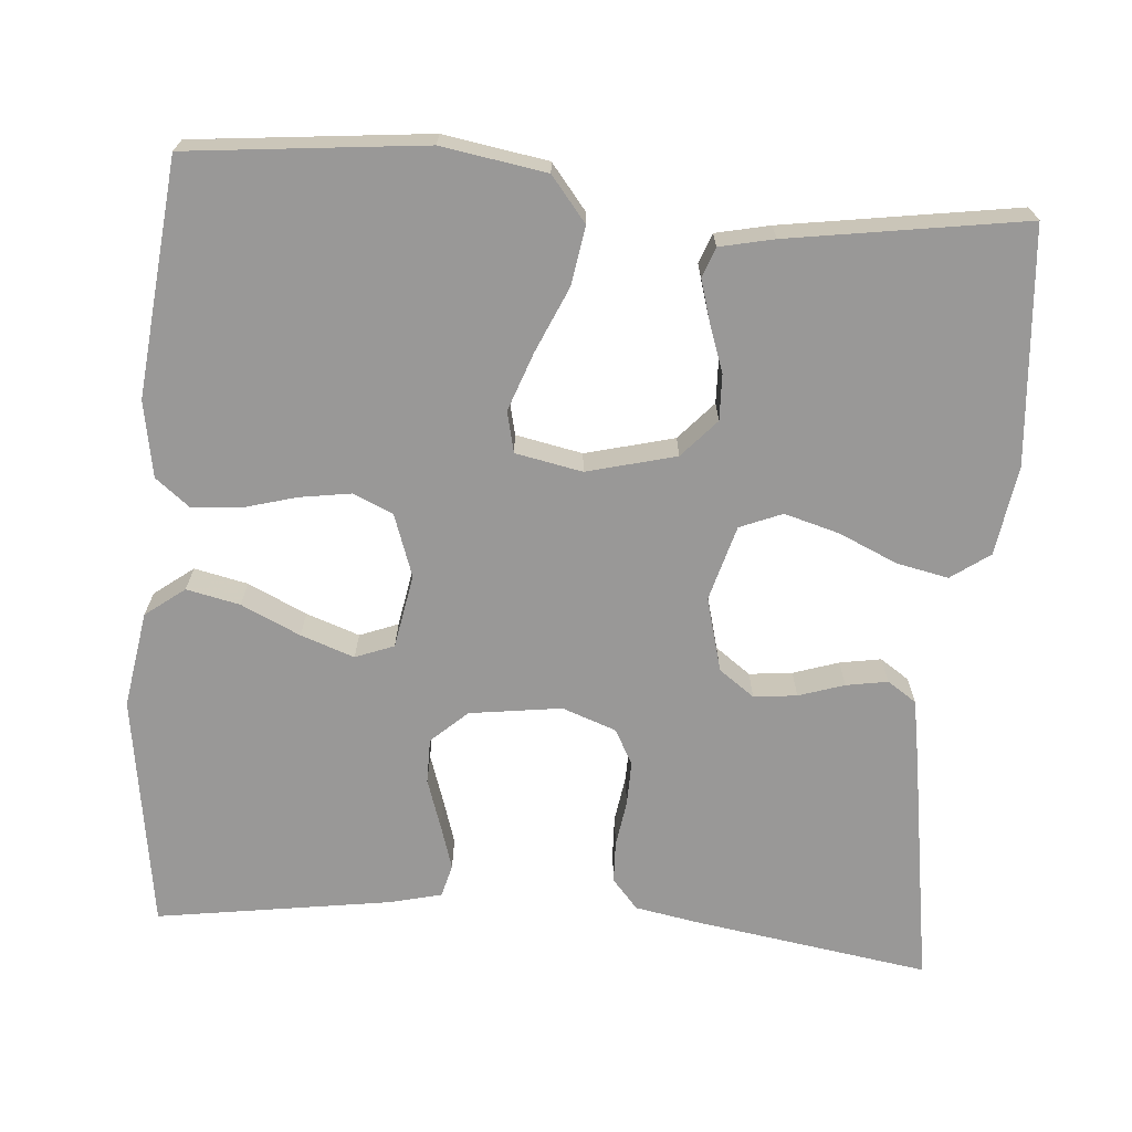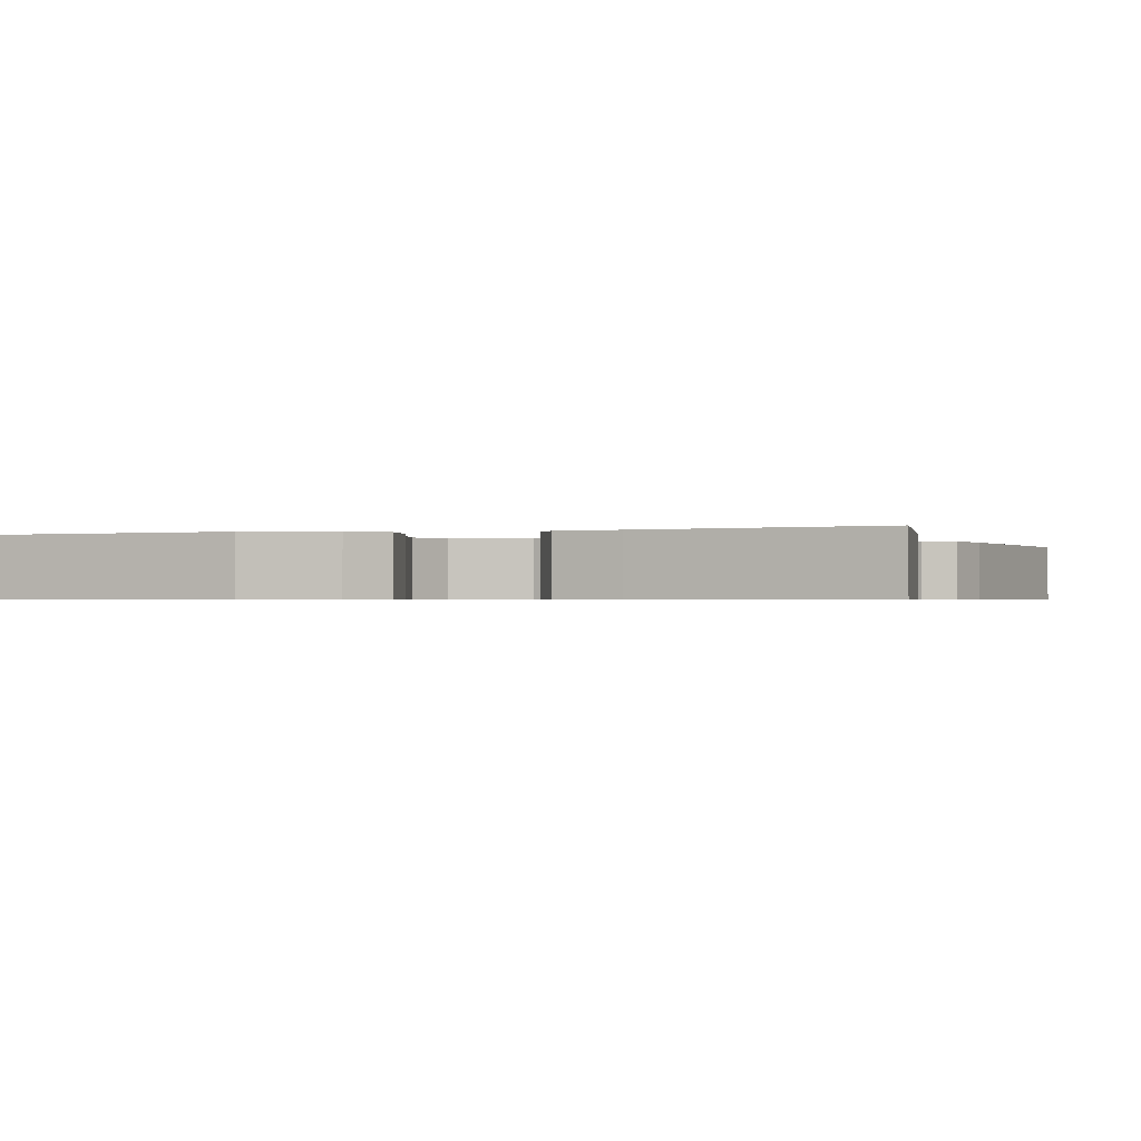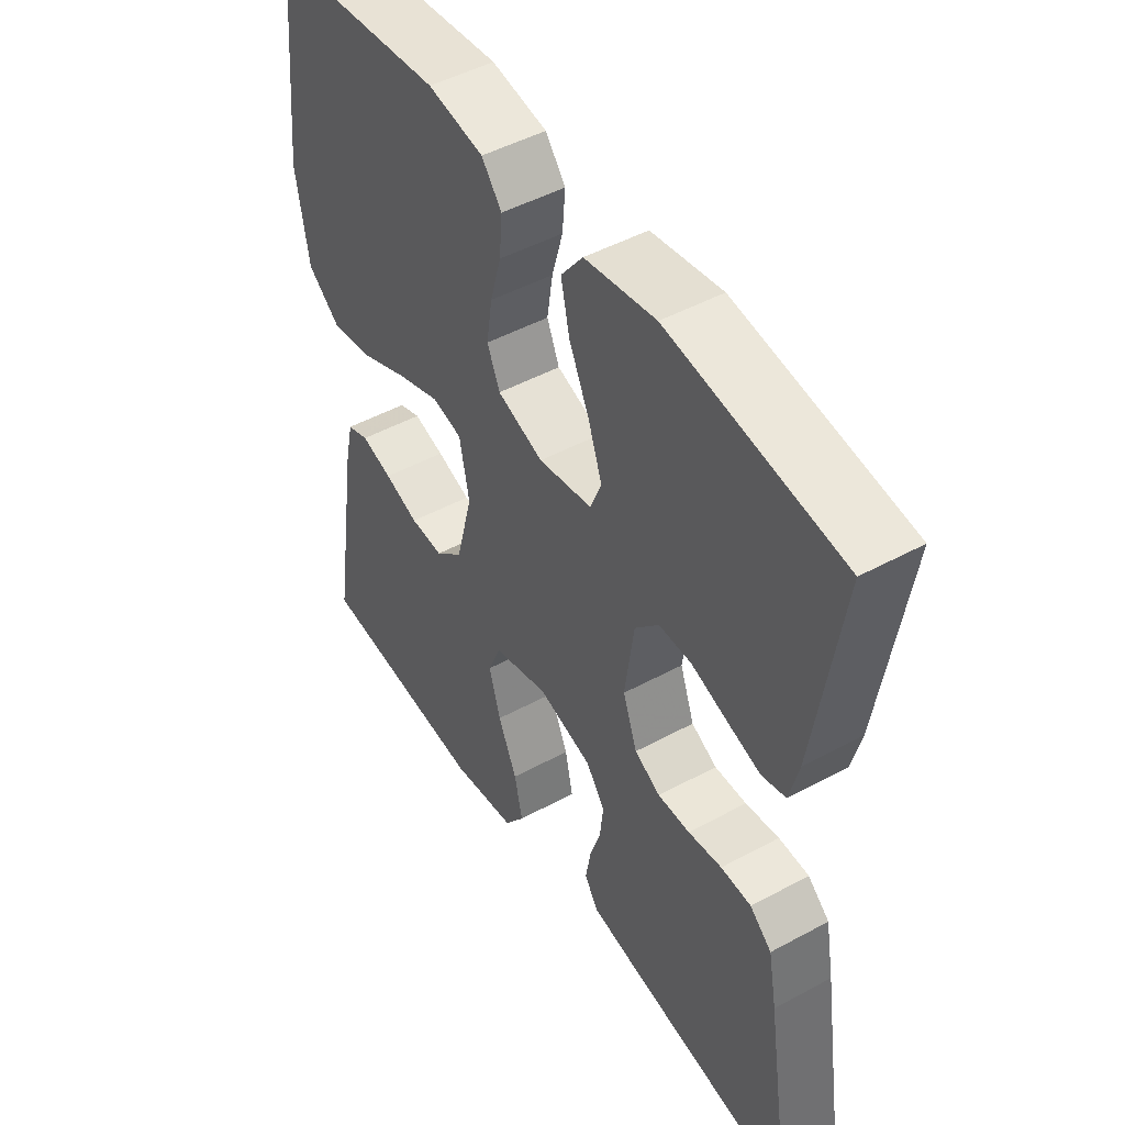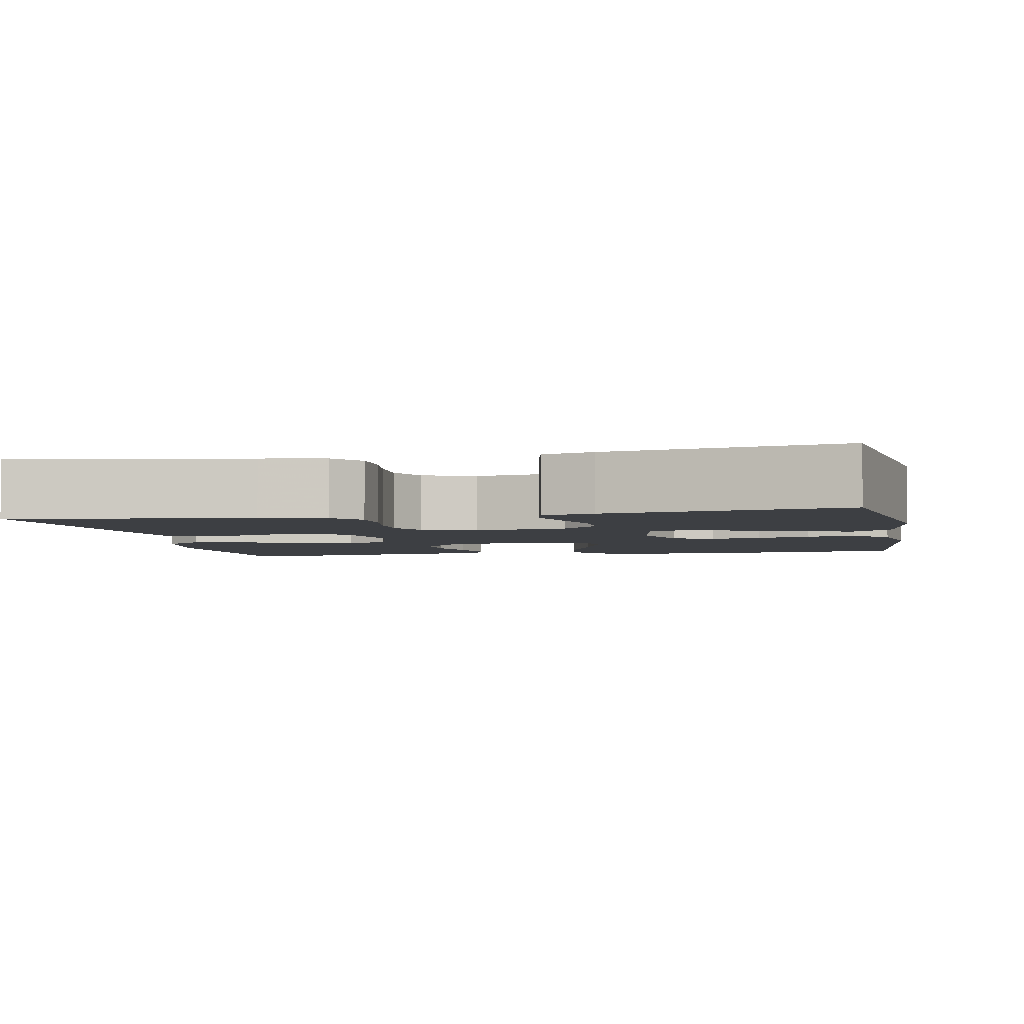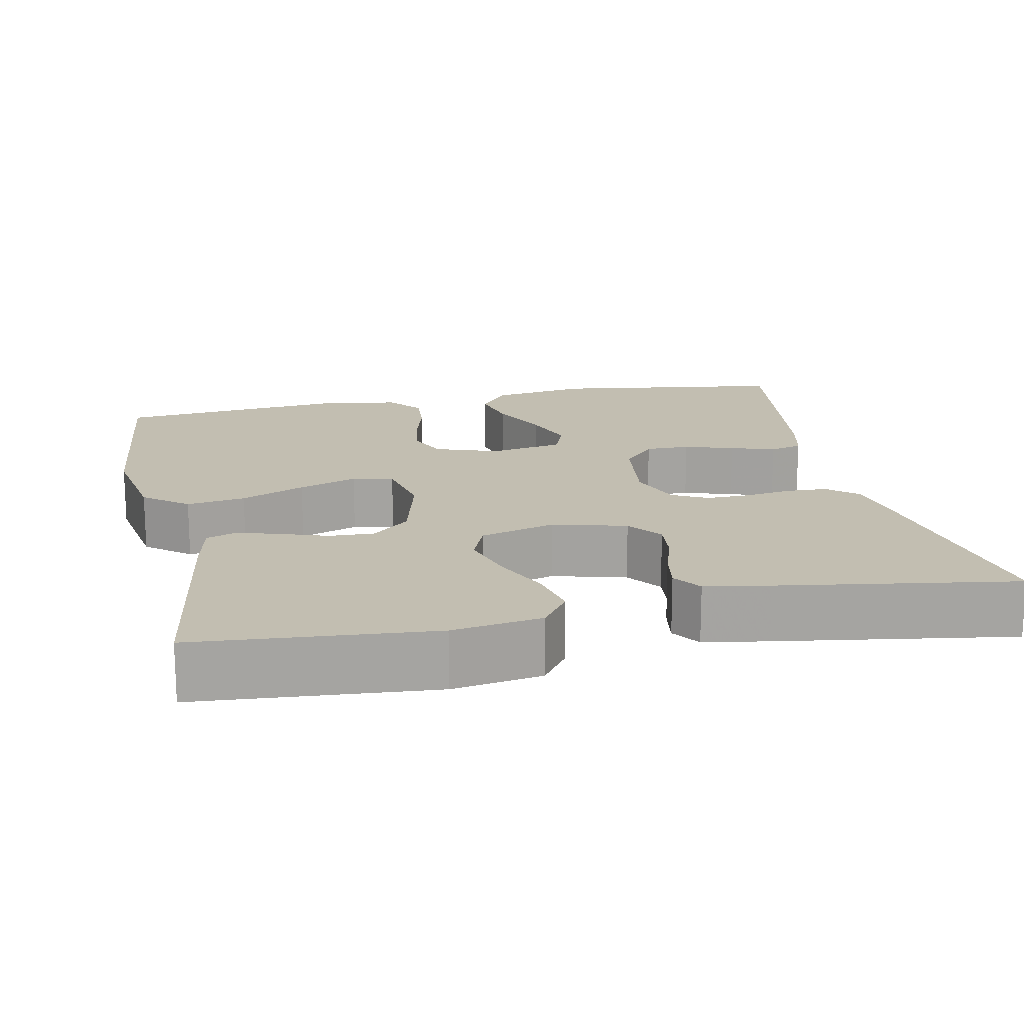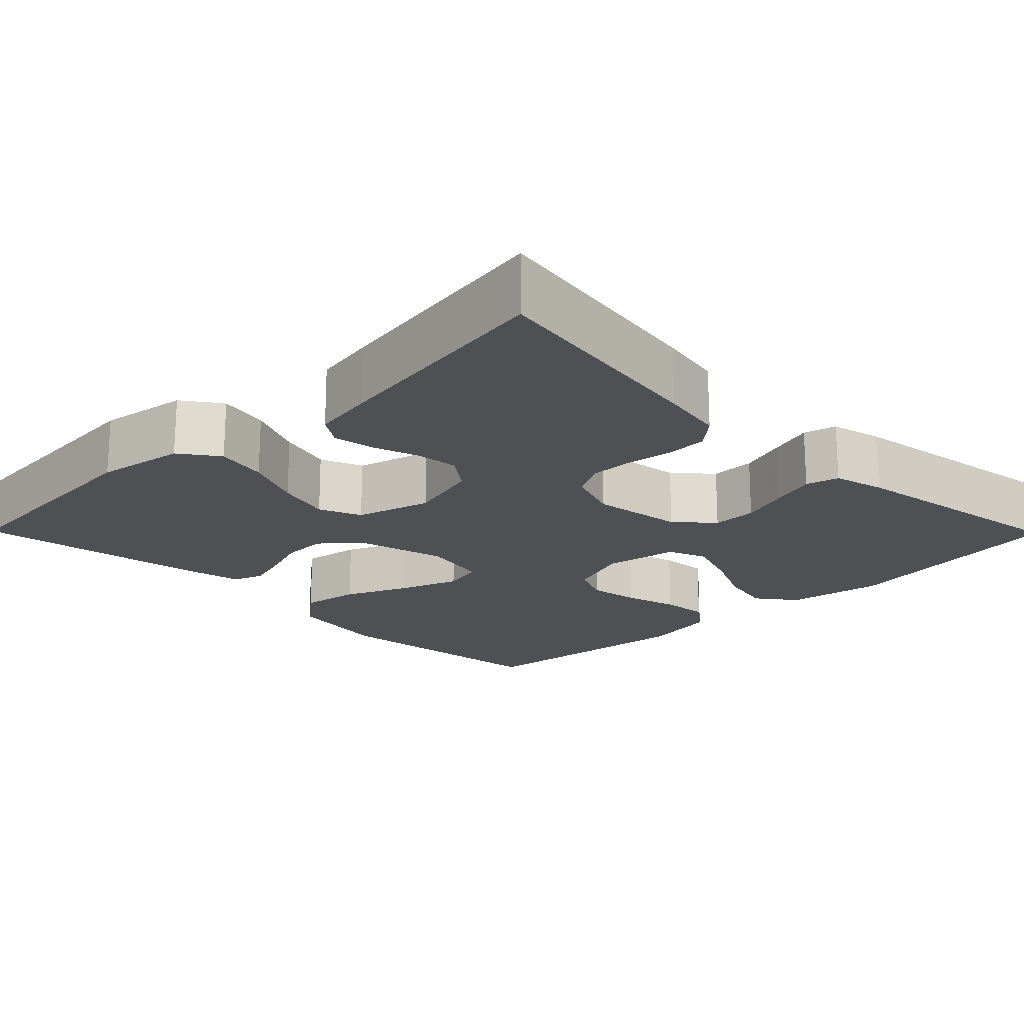
<metadata>
{"format":"obj","ext":"obj","renderer":"f3d","projection":"perspective","resolution":1024,"background":"white","views":[{"elev":-68.7,"azim":85.4,"up":"+Y"},{"elev":-0.7,"azim":-161.0,"up":"+Y"},{"elev":47.9,"azim":-121.4,"up":"+Z"},{"elev":-3.8,"azim":-78.7,"up":"+Y"},{"elev":17.1,"azim":168.1,"up":"+Y"},{"elev":-19.2,"azim":-135.4,"up":"+Y"}]}
</metadata>
<code>
v 0.5 0.07 0.5
v 0.531 0.07 0.2
v 0.509 0.07 0.067
v 0.453 0.07 0.022
v 0.378 0.07 0.034
v 0.296 0.07 0.07
v 0.221 0.07 0.097
v 0.169 0.07 0.085
v 0.152 0.07 0
v 0.181 0.07 -0.113
v 0.229 0.07 -0.156
v 0.287 0.07 -0.154
v 0.347 0.07 -0.133
v 0.401 0.07 -0.117
v 0.439 0.07 -0.131
v 0.454 0.07 -0.2
v 0.5 0.07 -0.5
v 0.2 0.07 -0.524
v 0.086 0.07 -0.506
v 0.051 0.07 -0.457
v 0.065 0.07 -0.391
v 0.098 0.07 -0.317
v 0.118 0.07 -0.247
v 0.096 0.07 -0.193
v 0 0.07 -0.166
v -0.094 0.07 -0.191
v -0.127 0.07 -0.236
v -0.121 0.07 -0.291
v -0.102 0.07 -0.349
v -0.093 0.07 -0.402
v -0.118 0.07 -0.439
v -0.2 0.07 -0.453
v -0.5 0.07 -0.5
v -0.453 0.07 -0.2
v -0.438 0.07 -0.118
v -0.4 0.07 -0.085
v -0.347 0.07 -0.083
v -0.288 0.07 -0.092
v -0.232 0.07 -0.093
v -0.187 0.07 -0.069
v -0.162 0.07 0
v -0.178 0.07 0.117
v -0.22 0.07 0.163
v -0.277 0.07 0.163
v -0.34 0.07 0.142
v -0.397 0.07 0.124
v -0.439 0.07 0.135
v -0.455 0.07 0.2
v -0.5 0.07 0.5
v -0.2 0.07 0.544
v -0.077 0.07 0.524
v -0.039 0.07 0.474
v -0.054 0.07 0.406
v -0.089 0.07 0.331
v -0.113 0.07 0.263
v -0.094 0.07 0.214
v 0 0.07 0.197
v 0.08 0.07 0.225
v 0.102 0.07 0.276
v 0.092 0.07 0.341
v 0.073 0.07 0.409
v 0.068 0.07 0.47
v 0.103 0.07 0.514
v 0.2 0.07 0.531
v 0.5 0 0.5
v 0.531 0 0.2
v 0.509 0 0.067
v 0.453 0 0.022
v 0.378 0 0.034
v 0.296 0 0.07
v 0.221 0 0.097
v 0.169 0 0.085
v 0.152 0 0
v 0.181 0 -0.113
v 0.229 0 -0.156
v 0.287 0 -0.154
v 0.347 0 -0.133
v 0.401 0 -0.117
v 0.439 0 -0.131
v 0.454 0 -0.2
v 0.5 0 -0.5
v 0.2 0 -0.524
v 0.086 0 -0.506
v 0.051 0 -0.457
v 0.065 0 -0.391
v 0.098 0 -0.317
v 0.118 0 -0.247
v 0.096 0 -0.193
v 0 0 -0.166
v -0.094 0 -0.191
v -0.127 0 -0.236
v -0.121 0 -0.291
v -0.102 0 -0.349
v -0.093 0 -0.402
v -0.118 0 -0.439
v -0.2 0 -0.453
v -0.5 0 -0.5
v -0.453 0 -0.2
v -0.438 0 -0.118
v -0.4 0 -0.085
v -0.347 0 -0.083
v -0.288 0 -0.092
v -0.232 0 -0.093
v -0.187 0 -0.069
v -0.162 0 0
v -0.178 0 0.117
v -0.22 0 0.163
v -0.277 0 0.163
v -0.34 0 0.142
v -0.397 0 0.124
v -0.439 0 0.135
v -0.455 0 0.2
v -0.5 0 0.5
v -0.2 0 0.544
v -0.077 0 0.524
v -0.039 0 0.474
v -0.054 0 0.406
v -0.089 0 0.331
v -0.113 0 0.263
v -0.094 0 0.214
v 0 0 0.197
v 0.08 0 0.225
v 0.102 0 0.276
v 0.092 0 0.341
v 0.073 0 0.409
v 0.068 0 0.47
v 0.103 0 0.514
v 0.2 0 0.531
f 4 5 6
f 3 4 6
f 2 3 6
f 1 2 6
f 64 1 6
f 63 64 6
f 62 63 6
f 61 62 6
f 60 61 6
f 59 60 6 7
f 58 59 7 8
f 57 58 8 9
f 56 57 9 10
f 52 53 54
f 51 52 54
f 50 51 54
f 49 50 54
f 48 49 54
f 47 48 54
f 46 47 54
f 45 46 54
f 44 45 54
f 43 44 54 55
f 42 43 55 56
f 36 37 38
f 35 36 38
f 34 35 38
f 33 34 38
f 32 33 38
f 31 32 38
f 30 31 38
f 29 30 38
f 28 29 38
f 27 28 38 39
f 26 27 39 40
f 20 21 22
f 19 20 22
f 18 19 22
f 17 18 22
f 16 17 22
f 15 16 22
f 14 15 22
f 13 14 22
f 12 13 22
f 11 12 22 23
f 10 11 23 24
f 10 24 25
f 56 10 25
f 42 56 25
f 41 42 25
f 25 26 40 41
f 70 69 68
f 70 68 67
f 70 67 66
f 70 66 65
f 70 65 128
f 70 128 127
f 70 127 126
f 70 126 125
f 70 125 124
f 71 70 124 123
f 72 71 123 122
f 73 72 122 121
f 74 73 121 120
f 118 117 116
f 118 116 115
f 118 115 114
f 118 114 113
f 118 113 112
f 118 112 111
f 118 111 110
f 118 110 109
f 118 109 108
f 119 118 108 107
f 120 119 107 106
f 102 101 100
f 102 100 99
f 102 99 98
f 102 98 97
f 102 97 96
f 102 96 95
f 102 95 94
f 102 94 93
f 102 93 92
f 103 102 92 91
f 104 103 91 90
f 86 85 84
f 86 84 83
f 86 83 82
f 86 82 81
f 86 81 80
f 86 80 79
f 86 79 78
f 86 78 77
f 86 77 76
f 87 86 76 75
f 88 87 75 74
f 89 88 74
f 89 74 120
f 89 120 106
f 89 106 105
f 105 104 90 89
f 1 65 66 2
f 2 66 67 3
f 3 67 68 4
f 4 68 69 5
f 5 69 70 6
f 6 70 71 7
f 7 71 72 8
f 8 72 73 9
f 9 73 74 10
f 10 74 75 11
f 11 75 76 12
f 12 76 77 13
f 13 77 78 14
f 14 78 79 15
f 15 79 80 16
f 16 80 81 17
f 17 81 82 18
f 18 82 83 19
f 19 83 84 20
f 20 84 85 21
f 21 85 86 22
f 22 86 87 23
f 23 87 88 24
f 24 88 89 25
f 25 89 90 26
f 26 90 91 27
f 27 91 92 28
f 28 92 93 29
f 29 93 94 30
f 30 94 95 31
f 31 95 96 32
f 32 96 97 33
f 33 97 98 34
f 34 98 99 35
f 35 99 100 36
f 36 100 101 37
f 37 101 102 38
f 38 102 103 39
f 39 103 104 40
f 40 104 105 41
f 41 105 106 42
f 42 106 107 43
f 43 107 108 44
f 44 108 109 45
f 45 109 110 46
f 46 110 111 47
f 47 111 112 48
f 48 112 113 49
f 49 113 114 50
f 50 114 115 51
f 51 115 116 52
f 52 116 117 53
f 53 117 118 54
f 54 118 119 55
f 55 119 120 56
f 56 120 121 57
f 57 121 122 58
f 58 122 123 59
f 59 123 124 60
f 60 124 125 61
f 61 125 126 62
f 62 126 127 63
f 63 127 128 64
f 64 128 65 1

</code>
